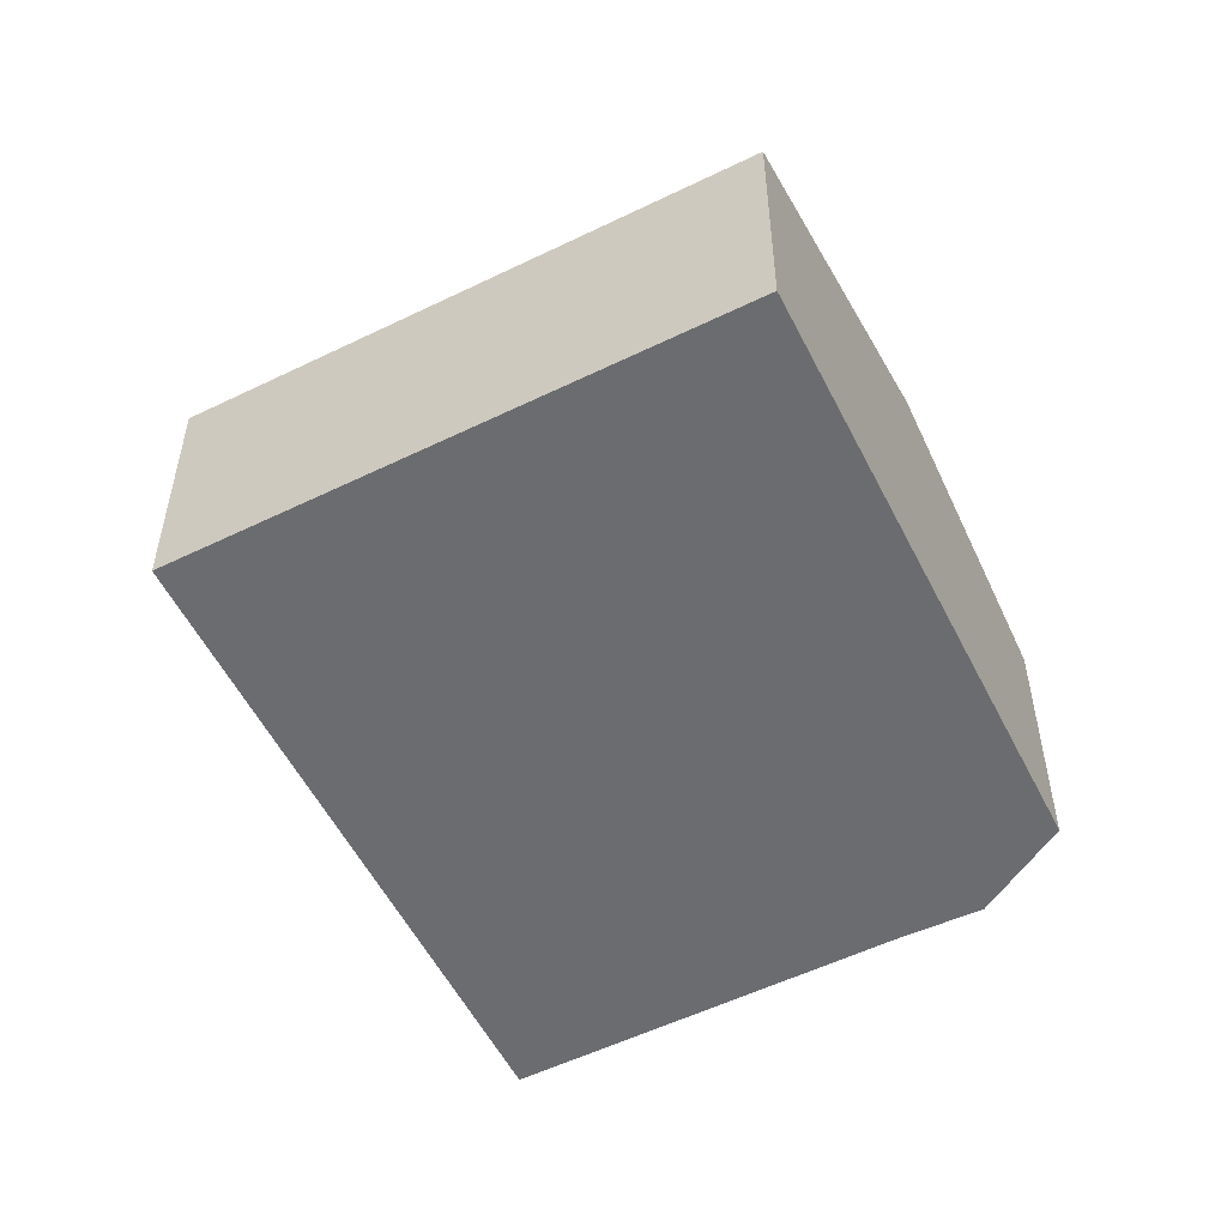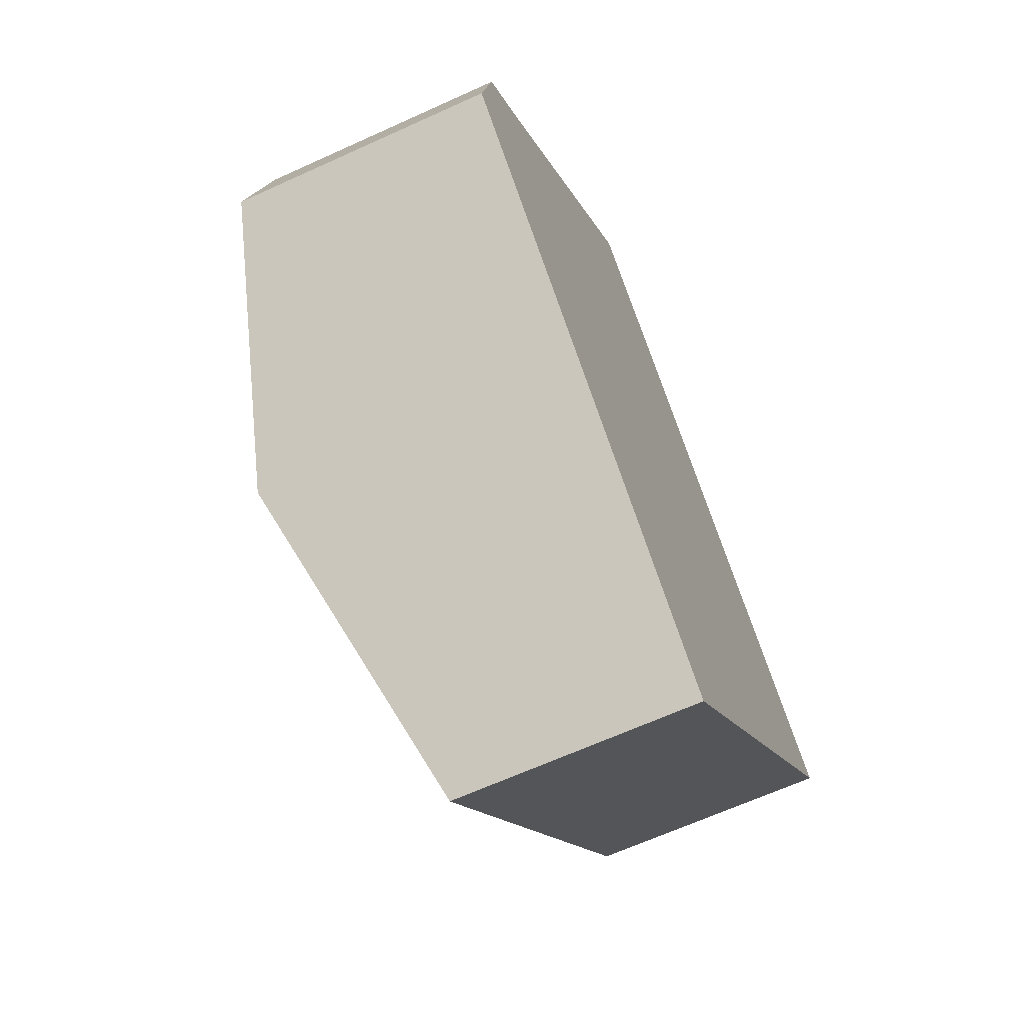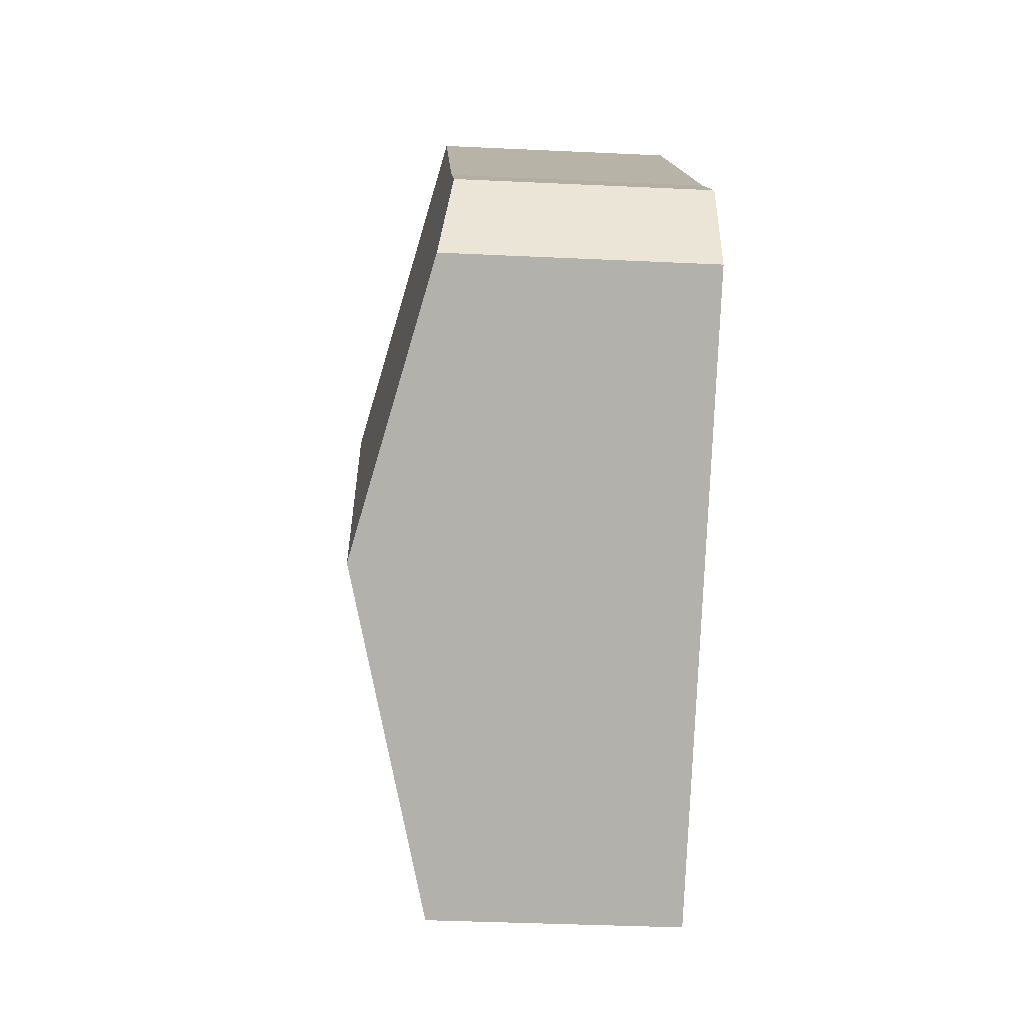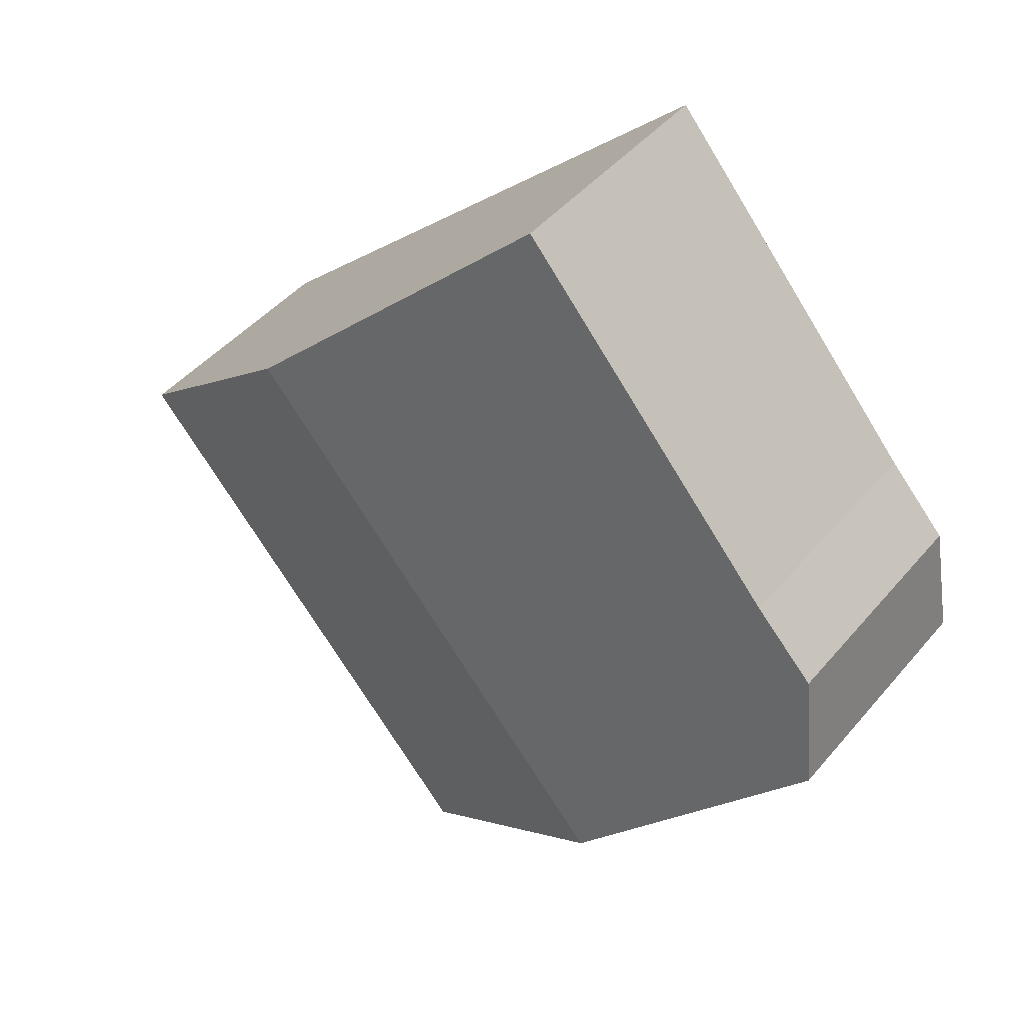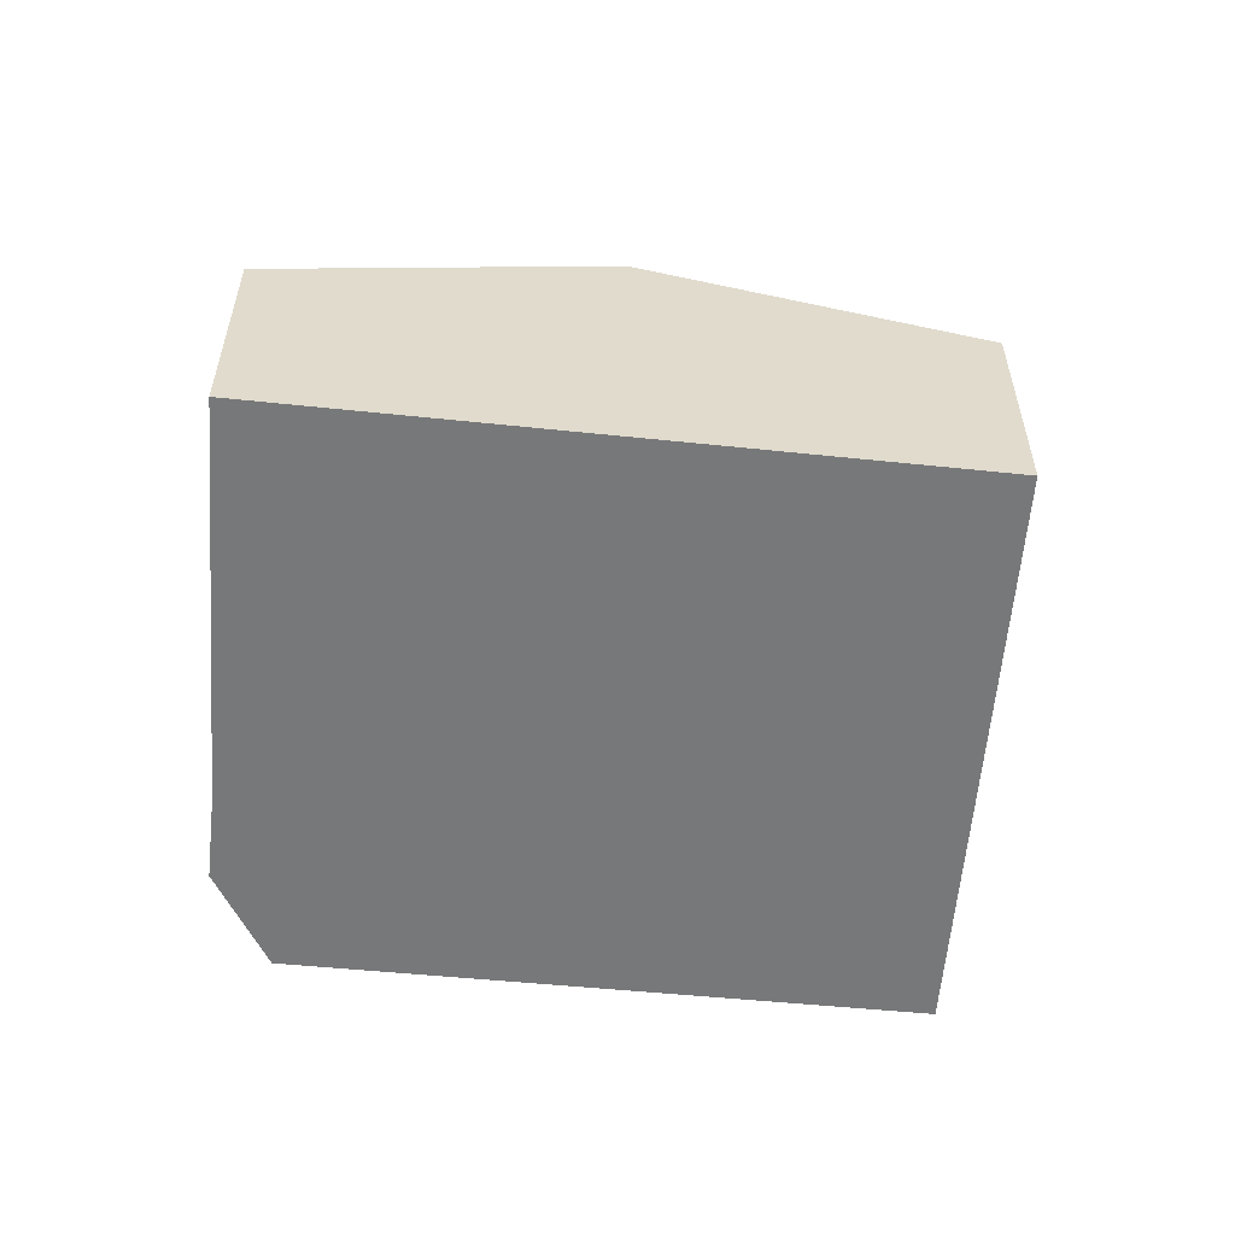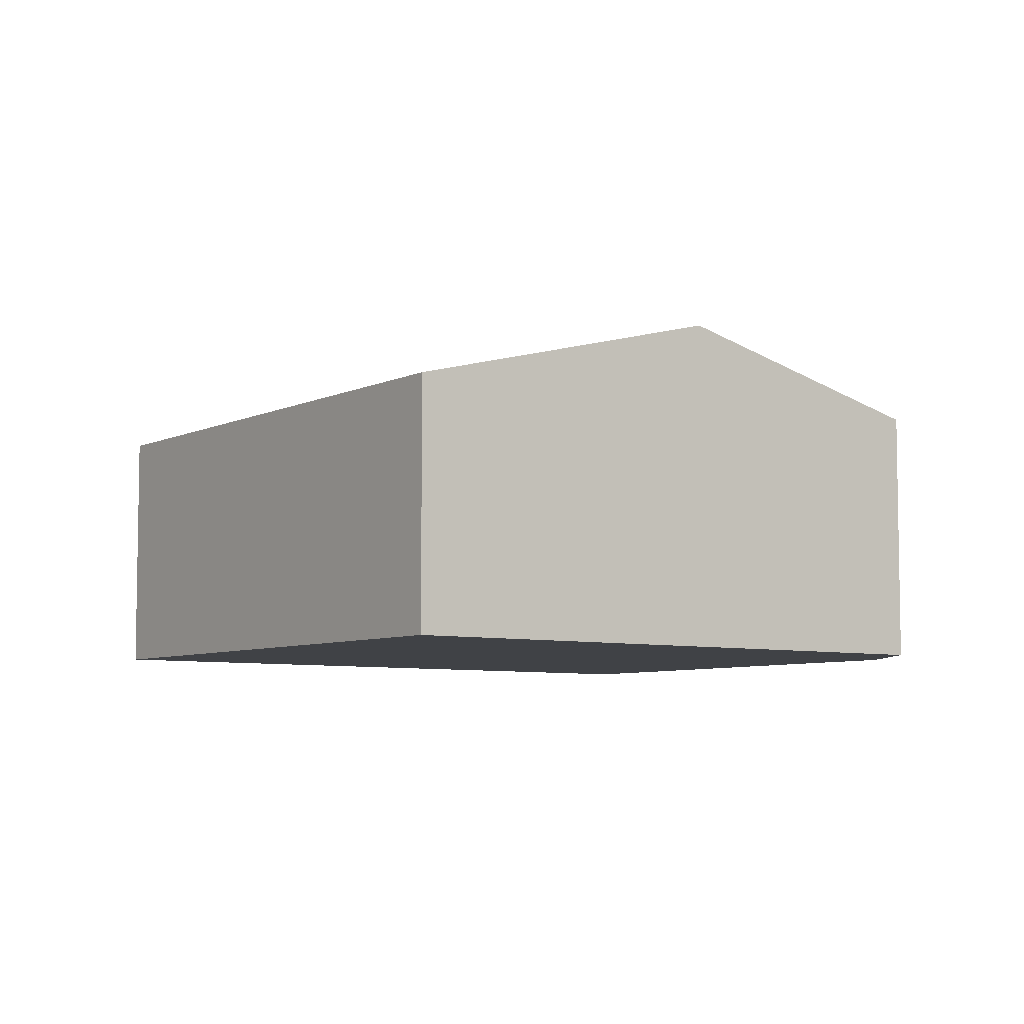
<metadata>
{"format":"obj","ext":"obj","renderer":"f3d","projection":"perspective","resolution":1024,"background":"white","views":[{"elev":-53.7,"azim":158.4,"up":"+Y"},{"elev":-64.9,"azim":-65.3,"up":"+Z"},{"elev":-36.8,"azim":-93.5,"up":"+Z"},{"elev":44.7,"azim":-142.9,"up":"+Z"},{"elev":-57.4,"azim":36.3,"up":"+Y"},{"elev":-6.5,"azim":-174.6,"up":"+Y"}]}
</metadata>
<code>
v  1.772 2.737 -1.597
v  2.887 2.027 4.063
v  5 2.737 2.127
v  0.672 2.031 1.482
v  0.172 2.025 0.941
v  0 2.146 1.314e-16
v  7.103 2.03 0.2
v  3.891 2.03 -3.506
v  3.891 2.147e-16 -3.506
v  1.772 9.779e-17 -1.597
v  0 0 0
v  0.172 -5.762e-17 0.941
v  0.672 -9.075e-17 1.482
v  2.887 -2.488e-16 4.063
v  5 -1.302e-16 2.127
v  7.103 -1.225e-17 0.2
g defaultobject
f 1 2 3
f 2 1 4
f 4 1 5
f 5 1 6
f 7 1 3
f 1 7 8
f 9 1 8
f 1 9 10
f 1 10 6
f 6 10 11
f 11 5 6
f 5 11 12
f 5 13 4
f 13 5 12
f 13 2 4
f 2 13 14
f 14 3 2
f 3 14 15
f 3 15 7
f 7 15 16
f 16 8 7
f 8 16 9
f 16 10 9
f 10 16 11
f 11 16 12
f 12 16 13
f 13 16 14
f 14 16 15

</code>
